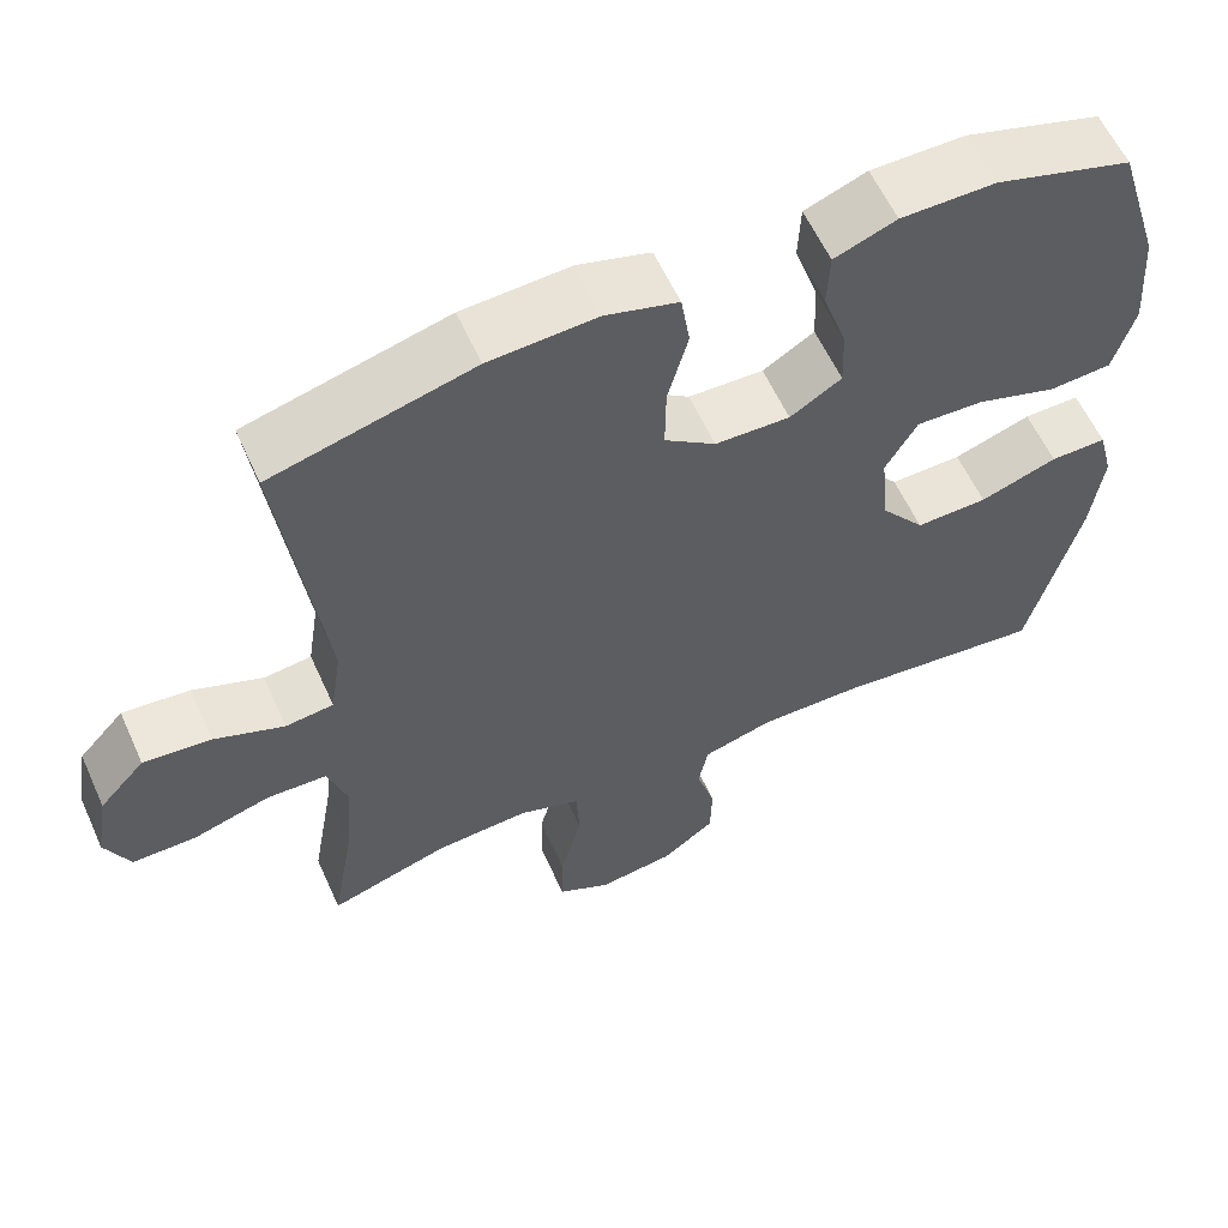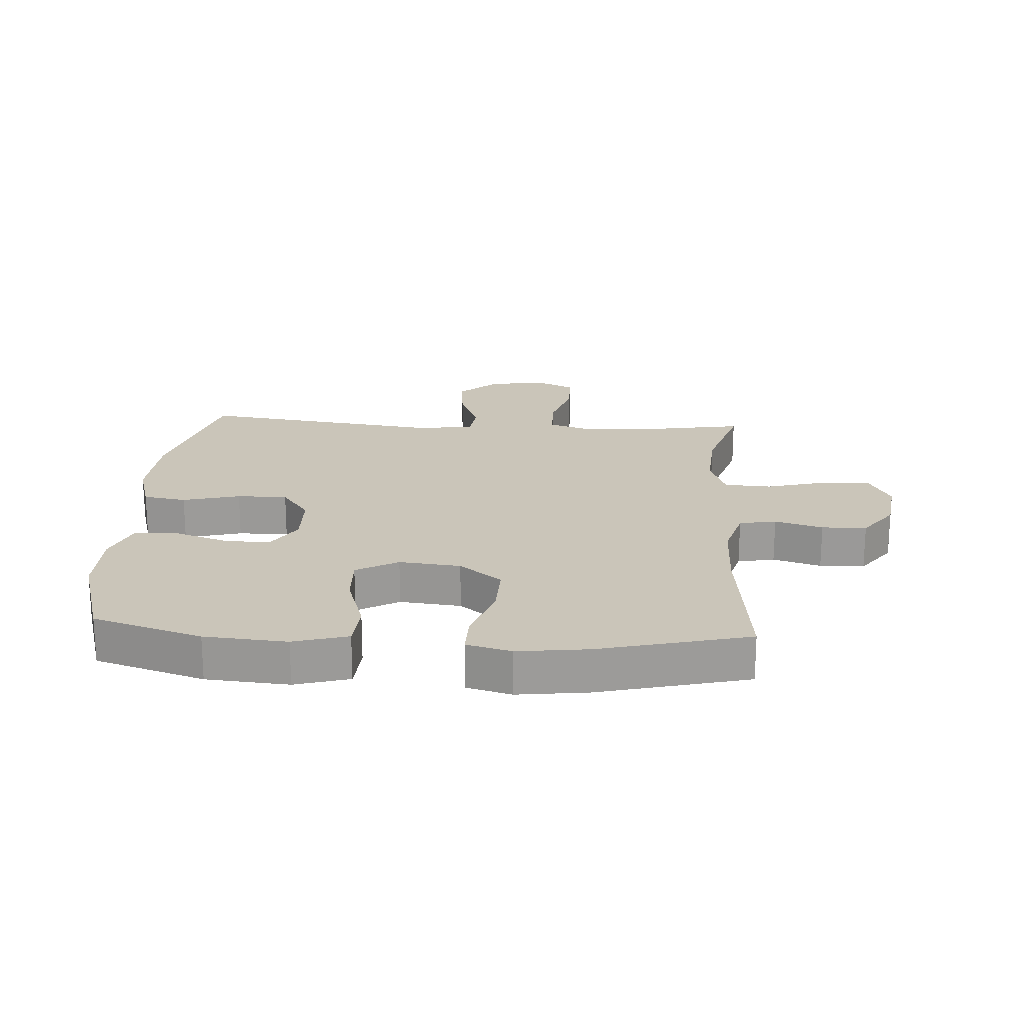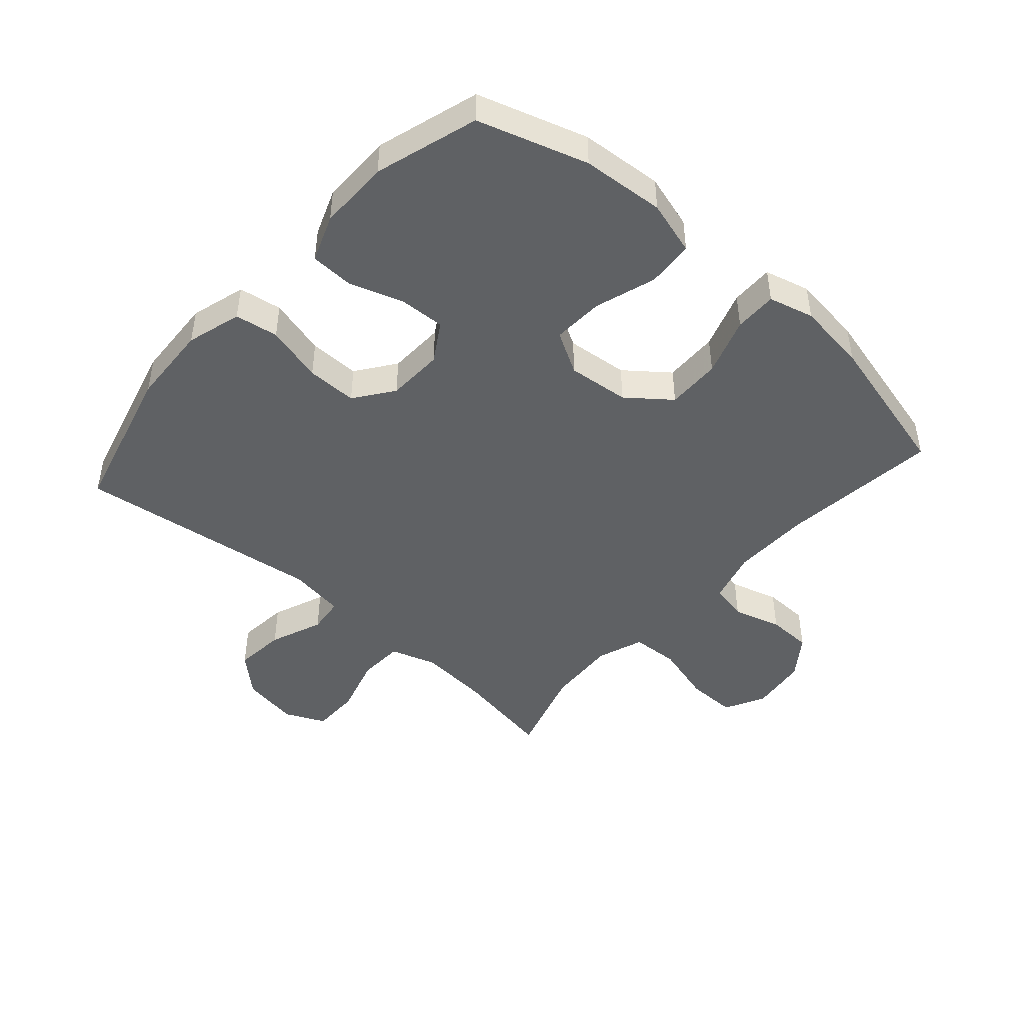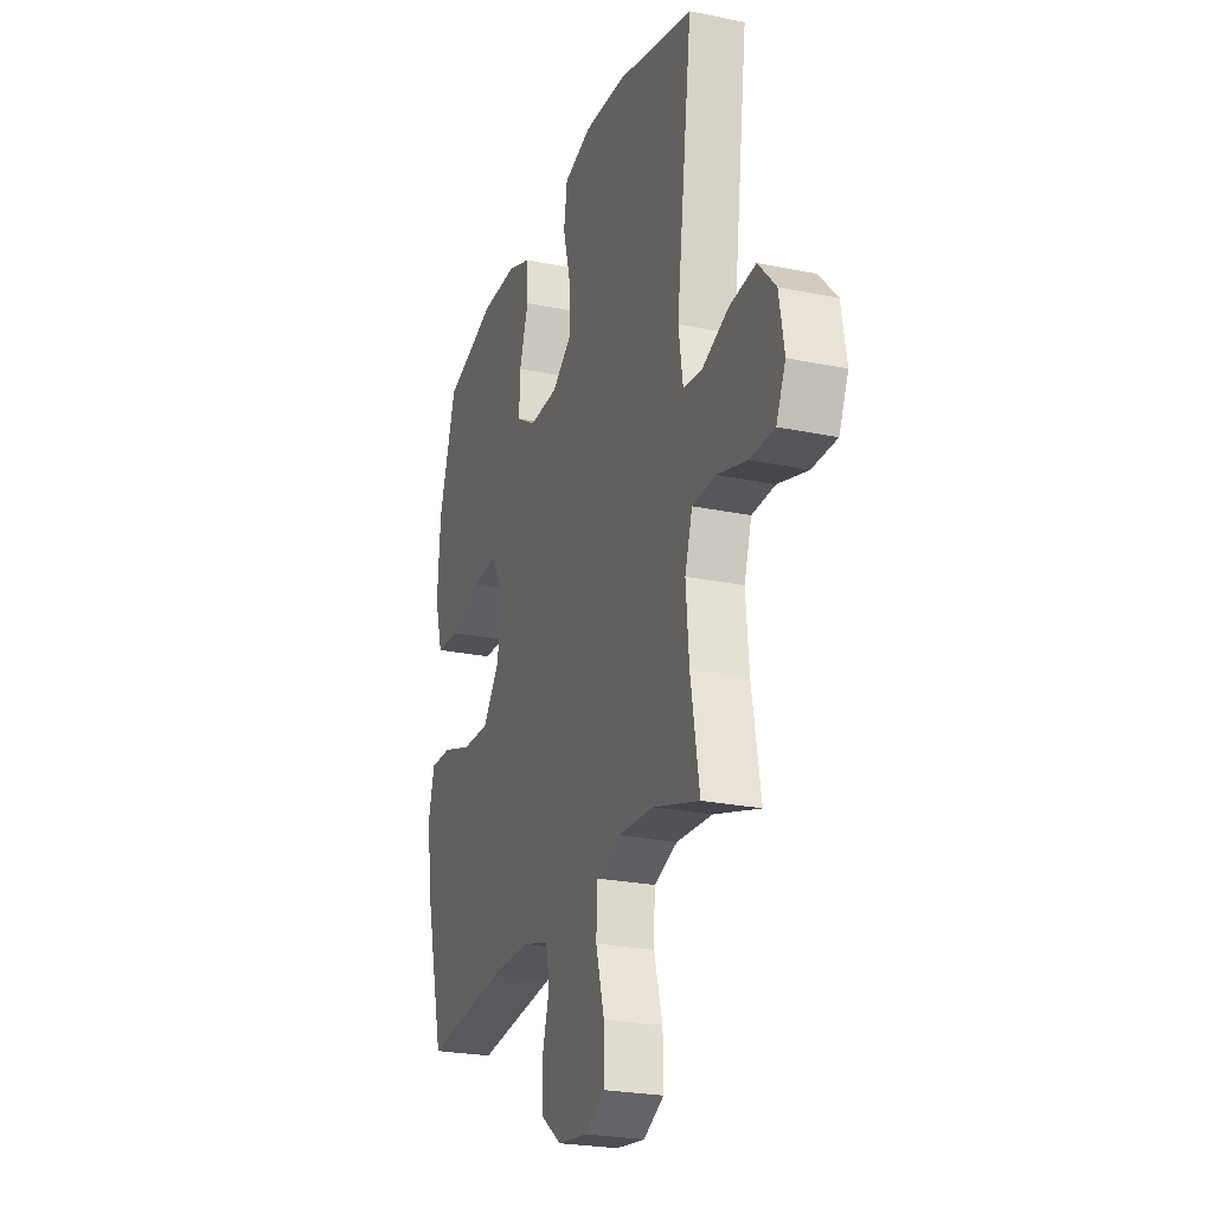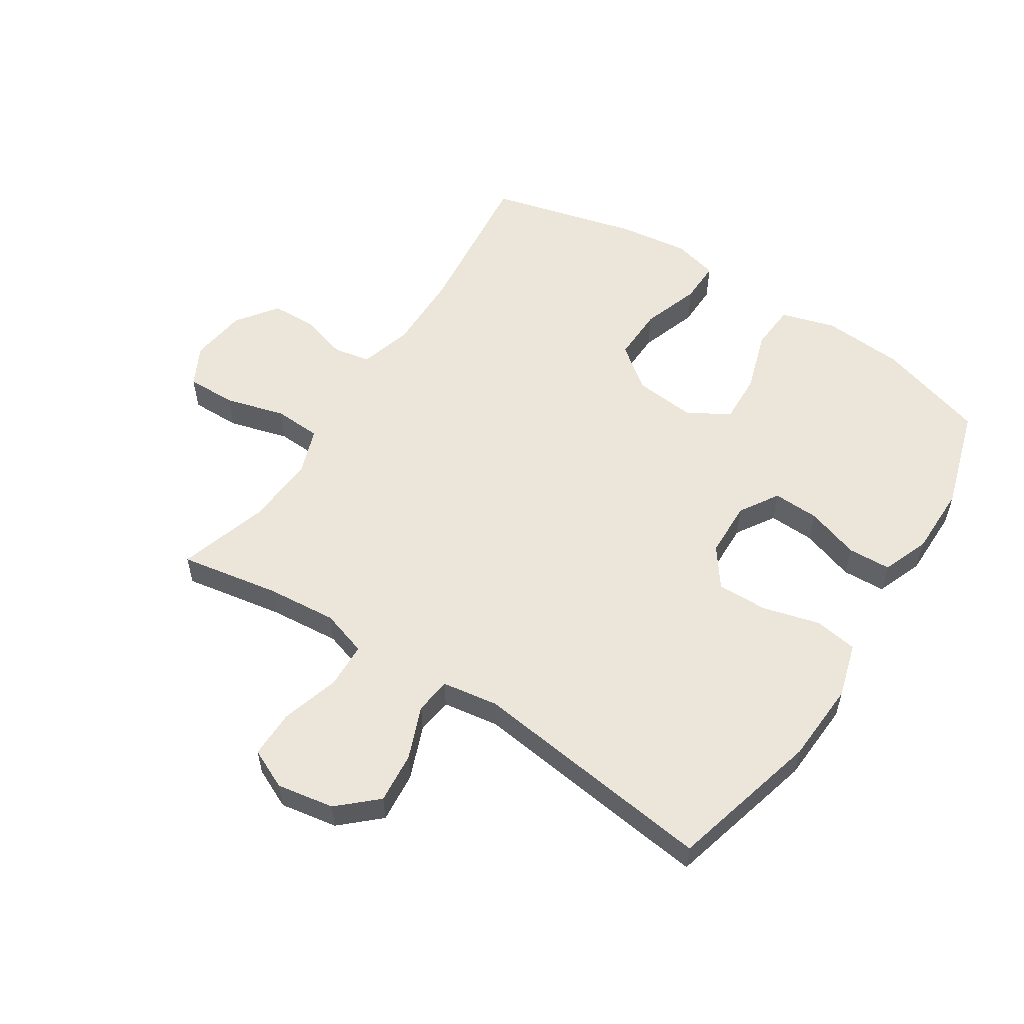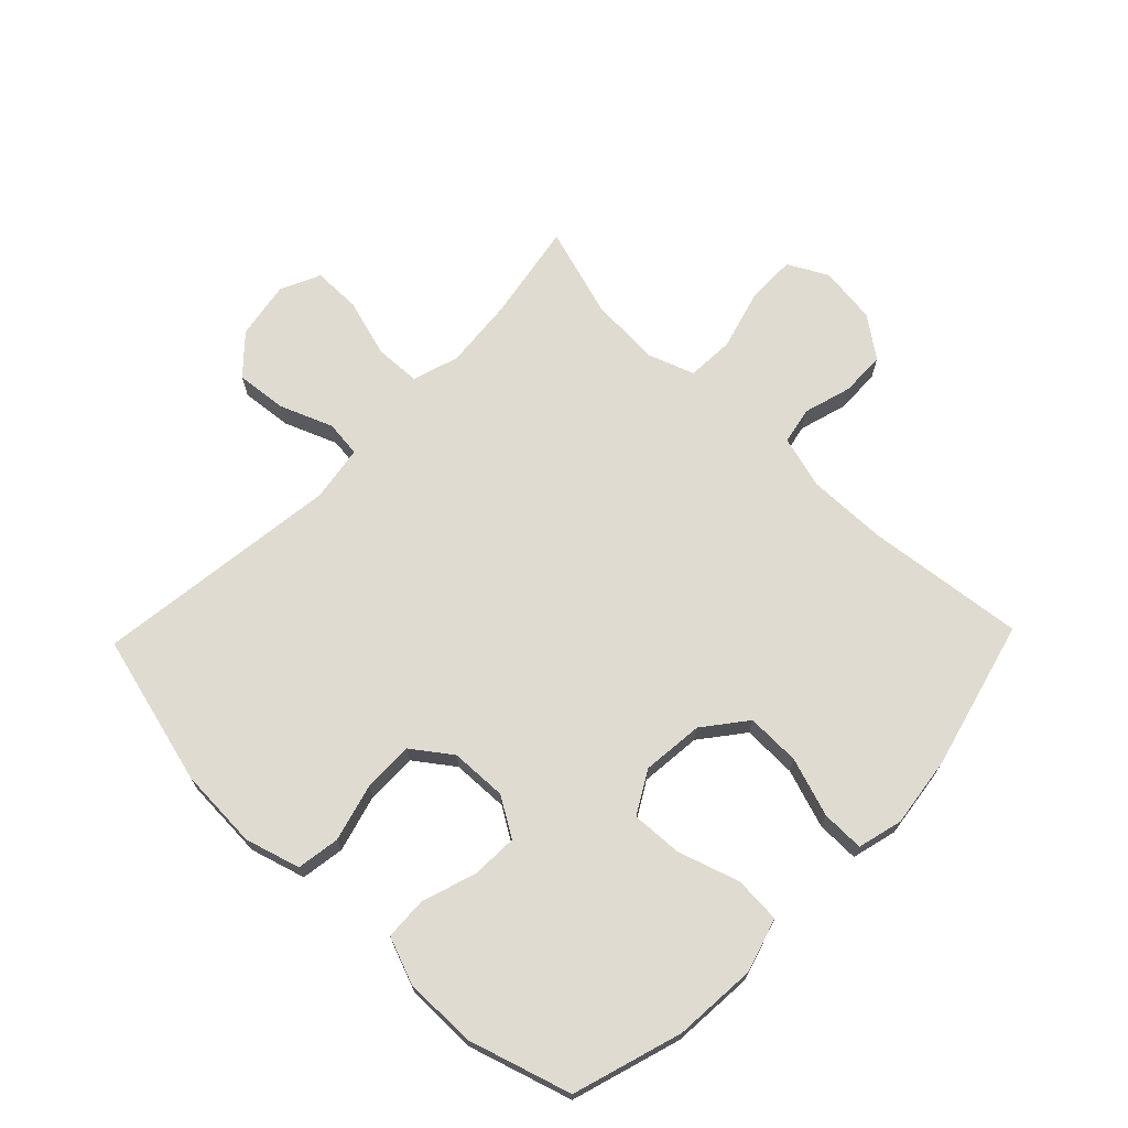
<metadata>
{"format":"obj","ext":"obj","renderer":"f3d","projection":"perspective","resolution":1024,"background":"white","views":[{"elev":59.4,"azim":-24.3,"up":"+Z"},{"elev":20.6,"azim":93.8,"up":"+Y"},{"elev":-45.9,"azim":48.5,"up":"+Y"},{"elev":-24.4,"azim":-108.9,"up":"+Z"},{"elev":55.7,"azim":-57.1,"up":"+Y"},{"elev":69.9,"azim":44.0,"up":"+Y"}]}
</metadata>
<code>
v -0.5 0.07 -0.5
v -0.472 0.07 -0.339
v -0.462 0.07 -0.224
v -0.486 0.07 -0.149
v -0.56 0.07 -0.146
v -0.655 0.07 -0.174
v -0.733 0.07 -0.174
v -0.763 0.07 -0.109
v -0.747 0.07 -0.016
v -0.691 0.07 0.045
v -0.608 0.07 0.037
v -0.522 0.07 0.003
v -0.463 0.07 0.01
v -0.449 0.07 0.101
v -0.5 0.07 0.5
v -0.254 0.07 0.564
v -0.122 0.07 0.571
v -0.033 0.07 0.545
v -0.022 0.07 0.475
v -0.047 0.07 0.382
v -0.048 0.07 0.3
v 0.015 0.07 0.254
v 0.107 0.07 0.251
v 0.17 0.07 0.29
v 0.167 0.07 0.365
v 0.138 0.07 0.452
v 0.141 0.07 0.522
v 0.217 0.07 0.551
v 0.333 0.07 0.551
v 0.5 0.07 0.5
v 0.555 0.07 0.323
v 0.565 0.07 0.189
v 0.539 0.07 0.101
v 0.463 0.07 0.096
v 0.364 0.07 0.128
v 0.281 0.07 0.132
v 0.242 0.07 0.064
v 0.252 0.07 -0.036
v 0.306 0.07 -0.105
v 0.394 0.07 -0.103
v 0.489 0.07 -0.071
v 0.558 0.07 -0.07
v 0.577 0.07 -0.143
v 0.562 0.07 -0.258
v 0.5 0.07 -0.5
v 0.242 0.07 -0.471
v 0.114 0.07 -0.469
v 0.028 0.07 -0.493
v 0.016 0.07 -0.553
v 0.039 0.07 -0.631
v 0.037 0.07 -0.704
v -0.029 0.07 -0.752
v -0.122 0.07 -0.764
v -0.187 0.07 -0.73
v -0.186 0.07 -0.649
v -0.159 0.07 -0.552
v -0.163 0.07 -0.475
v -0.238 0.07 -0.448
v -0.353 0.07 -0.455
v -0.5 0 -0.5
v -0.472 0 -0.339
v -0.462 0 -0.224
v -0.486 0 -0.149
v -0.56 0 -0.146
v -0.655 0 -0.174
v -0.733 0 -0.174
v -0.763 0 -0.109
v -0.747 0 -0.016
v -0.691 0 0.045
v -0.608 0 0.037
v -0.522 0 0.003
v -0.463 0 0.01
v -0.449 0 0.101
v -0.5 0 0.5
v -0.254 0 0.564
v -0.122 0 0.571
v -0.033 0 0.545
v -0.022 0 0.475
v -0.047 0 0.382
v -0.048 0 0.3
v 0.015 0 0.254
v 0.107 0 0.251
v 0.17 0 0.29
v 0.167 0 0.365
v 0.138 0 0.452
v 0.141 0 0.522
v 0.217 0 0.551
v 0.333 0 0.551
v 0.5 0 0.5
v 0.555 0 0.323
v 0.565 0 0.189
v 0.539 0 0.101
v 0.463 0 0.096
v 0.364 0 0.128
v 0.281 0 0.132
v 0.242 0 0.064
v 0.252 0 -0.036
v 0.306 0 -0.105
v 0.394 0 -0.103
v 0.489 0 -0.071
v 0.558 0 -0.07
v 0.577 0 -0.143
v 0.562 0 -0.258
v 0.5 0 -0.5
v 0.242 0 -0.471
v 0.114 0 -0.469
v 0.028 0 -0.493
v 0.016 0 -0.553
v 0.039 0 -0.631
v 0.037 0 -0.704
v -0.029 0 -0.752
v -0.122 0 -0.764
v -0.187 0 -0.73
v -0.186 0 -0.649
v -0.159 0 -0.552
v -0.163 0 -0.475
v -0.238 0 -0.448
v -0.353 0 -0.455
f 53 54 55 56
f 53 56 57
f 52 53 57
f 49 50 51 52
f 48 49 52 57
f 47 48 57 58
f 43 44 45 46
f 43 46 47 58
f 40 41 42 43
f 39 40 43 58
f 32 33 34 35
f 32 35 36
f 31 32 36
f 30 31 36
f 29 30 36
f 28 29 36 37
f 25 26 27 28
f 24 25 28 37
f 17 18 19 20
f 17 20 21
f 14 15 16 17
f 13 14 17 21
f 9 10 11 12
f 7 8 9 12
f 5 6 7 12
f 4 5 12 13
f 3 4 13 21
f 59 1 2
f 38 39 58 59
f 23 24 37 38
f 22 23 38 59
f 21 22 59
f 2 3 21 59
f 115 114 113 112
f 116 115 112
f 116 112 111
f 111 110 109 108
f 116 111 108 107
f 117 116 107 106
f 105 104 103 102
f 117 106 105 102
f 102 101 100 99
f 117 102 99 98
f 94 93 92 91
f 95 94 91
f 95 91 90
f 95 90 89
f 95 89 88
f 96 95 88 87
f 87 86 85 84
f 96 87 84 83
f 79 78 77 76
f 80 79 76
f 76 75 74 73
f 80 76 73 72
f 71 70 69 68
f 71 68 67 66
f 71 66 65 64
f 72 71 64 63
f 80 72 63 62
f 61 60 118
f 118 117 98 97
f 97 96 83 82
f 118 97 82 81
f 118 81 80
f 118 80 62 61
f 1 60 61 2
f 2 61 62 3
f 3 62 63 4
f 4 63 64 5
f 5 64 65 6
f 6 65 66 7
f 7 66 67 8
f 8 67 68 9
f 9 68 69 10
f 10 69 70 11
f 11 70 71 12
f 12 71 72 13
f 13 72 73 14
f 14 73 74 15
f 15 74 75 16
f 16 75 76 17
f 17 76 77 18
f 18 77 78 19
f 19 78 79 20
f 20 79 80 21
f 21 80 81 22
f 22 81 82 23
f 23 82 83 24
f 24 83 84 25
f 25 84 85 26
f 26 85 86 27
f 27 86 87 28
f 28 87 88 29
f 29 88 89 30
f 30 89 90 31
f 31 90 91 32
f 32 91 92 33
f 33 92 93 34
f 34 93 94 35
f 35 94 95 36
f 36 95 96 37
f 37 96 97 38
f 38 97 98 39
f 39 98 99 40
f 40 99 100 41
f 41 100 101 42
f 42 101 102 43
f 43 102 103 44
f 44 103 104 45
f 45 104 105 46
f 46 105 106 47
f 47 106 107 48
f 48 107 108 49
f 49 108 109 50
f 50 109 110 51
f 51 110 111 52
f 52 111 112 53
f 53 112 113 54
f 54 113 114 55
f 55 114 115 56
f 56 115 116 57
f 57 116 117 58
f 58 117 118 59
f 59 118 60 1

</code>
